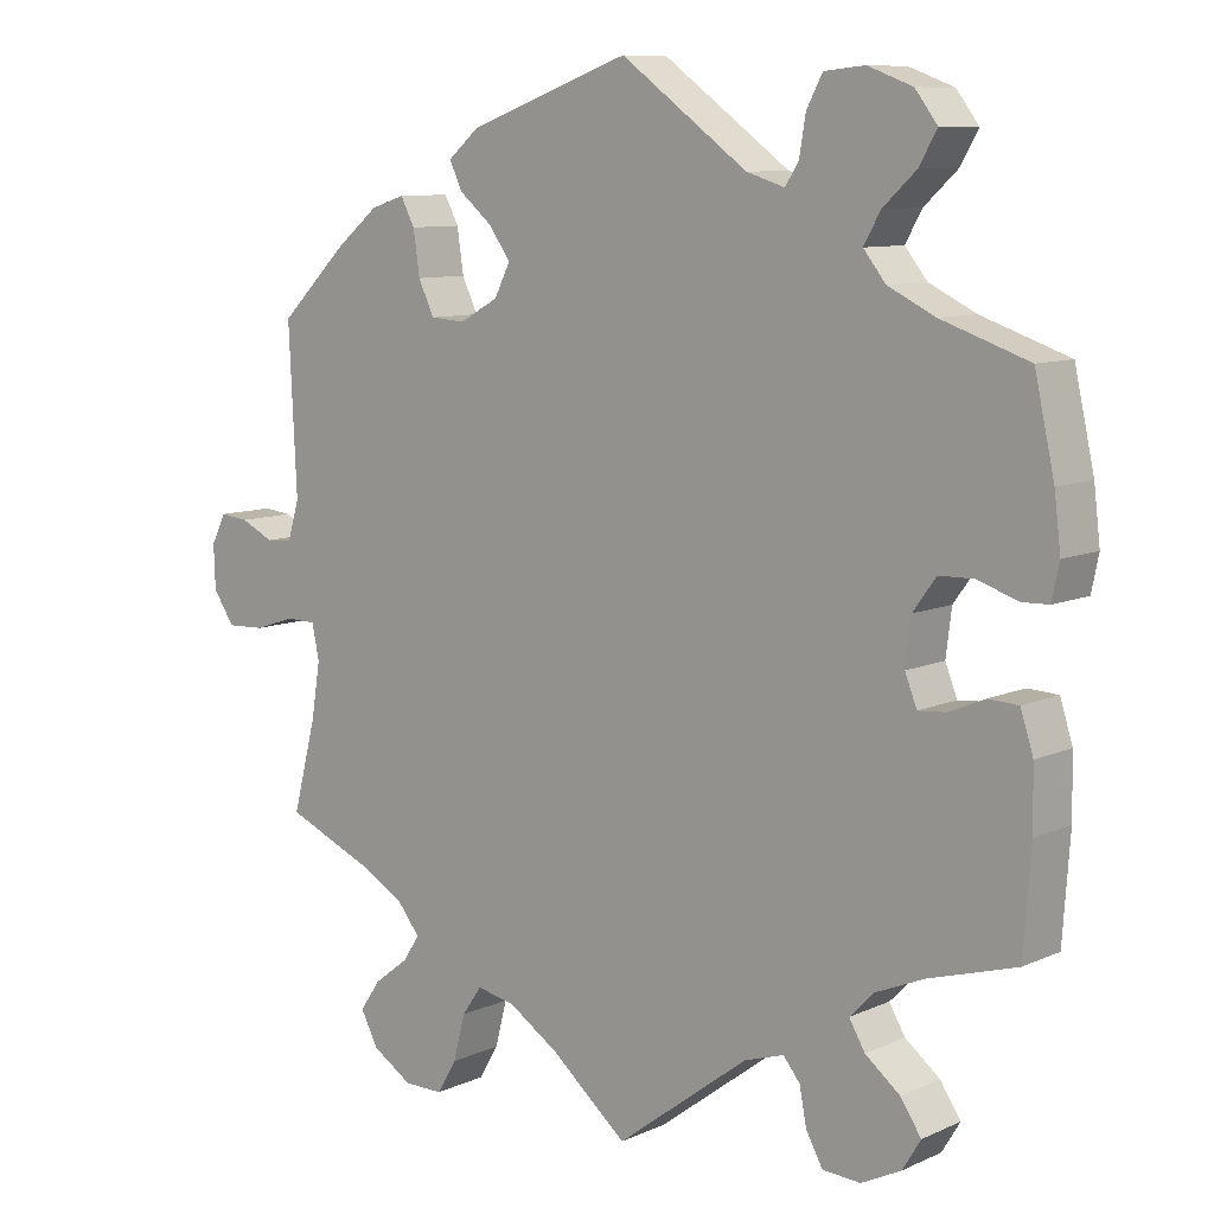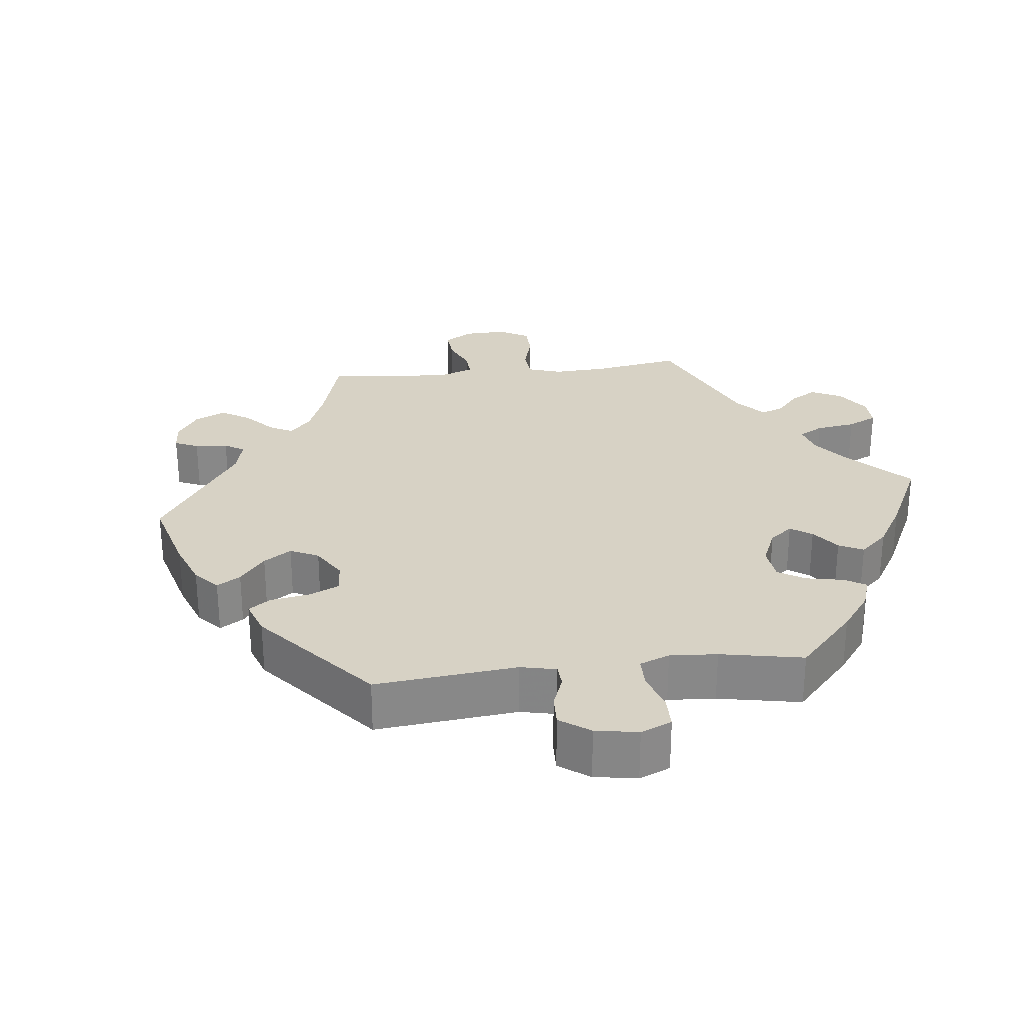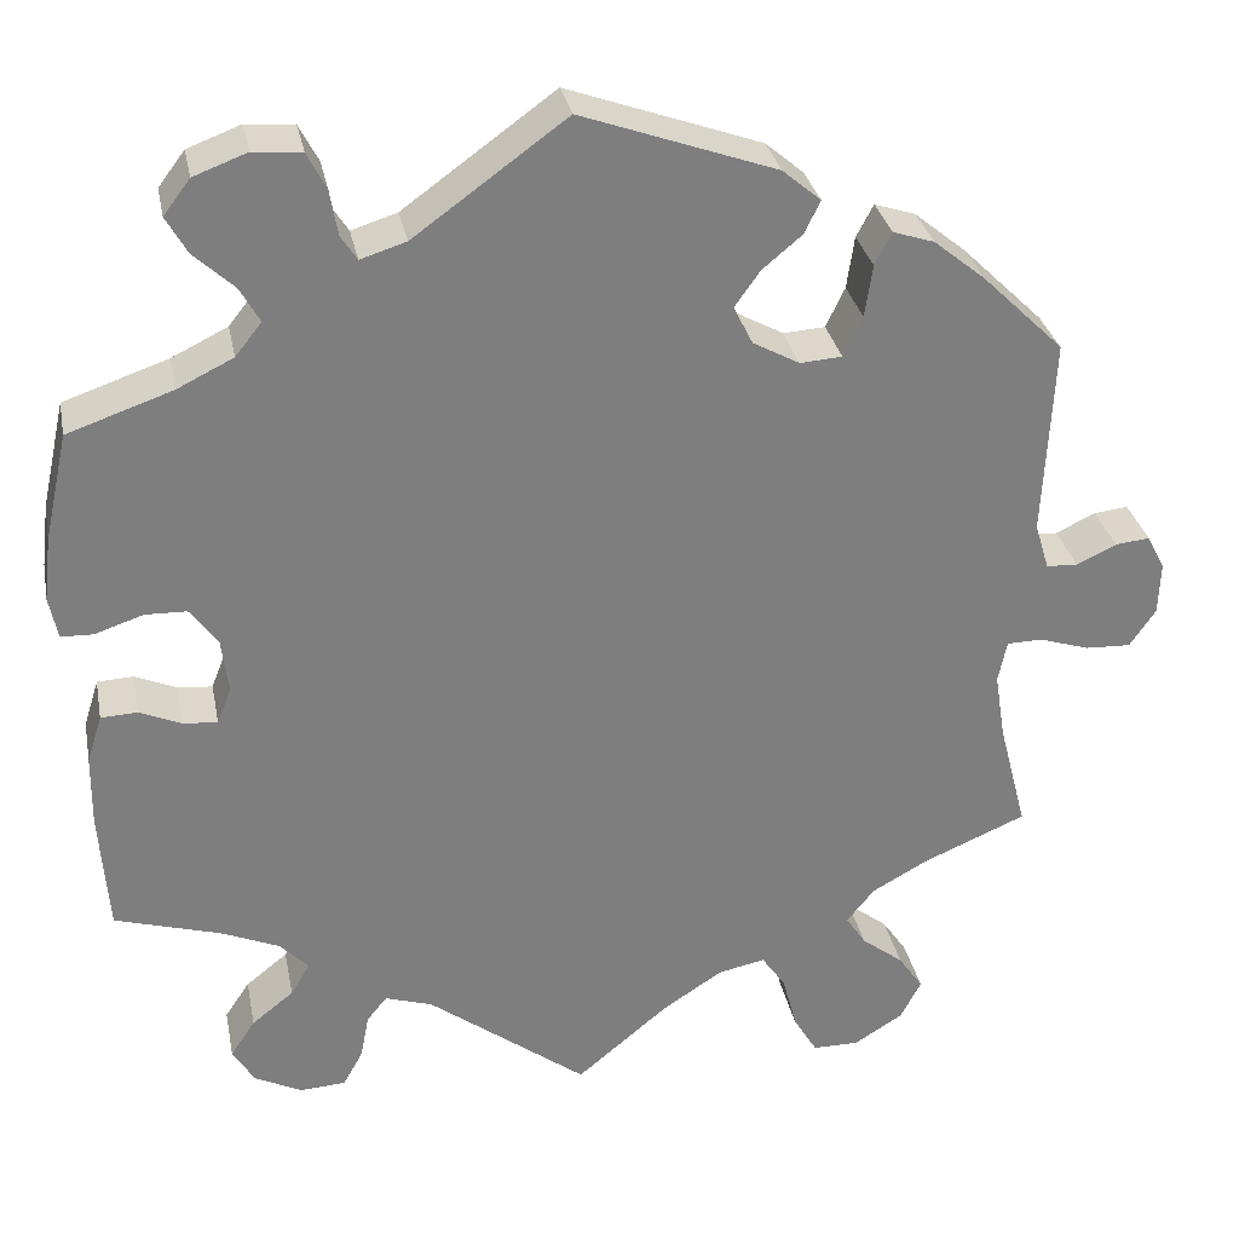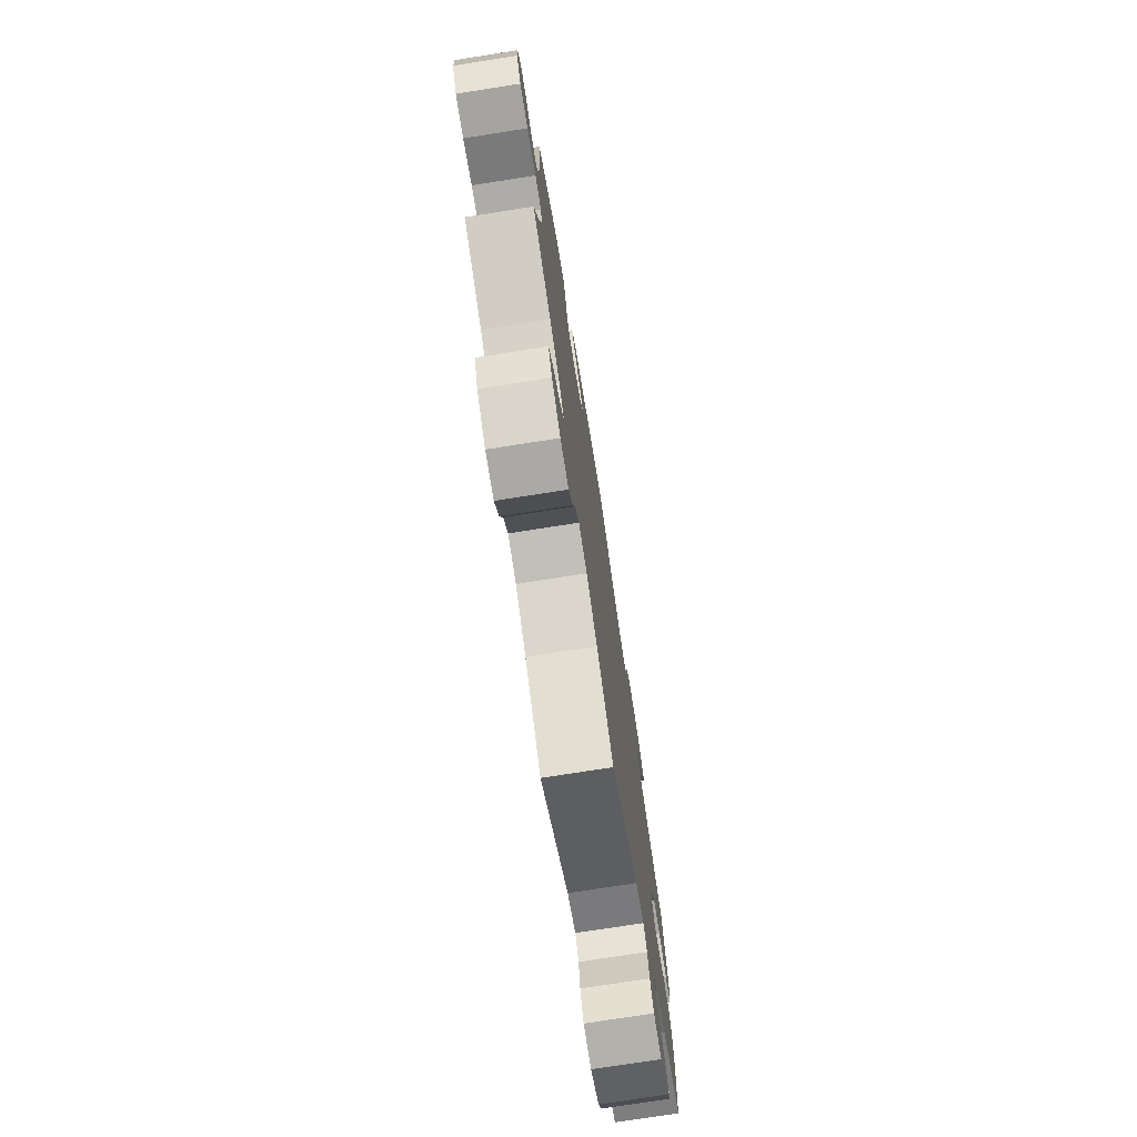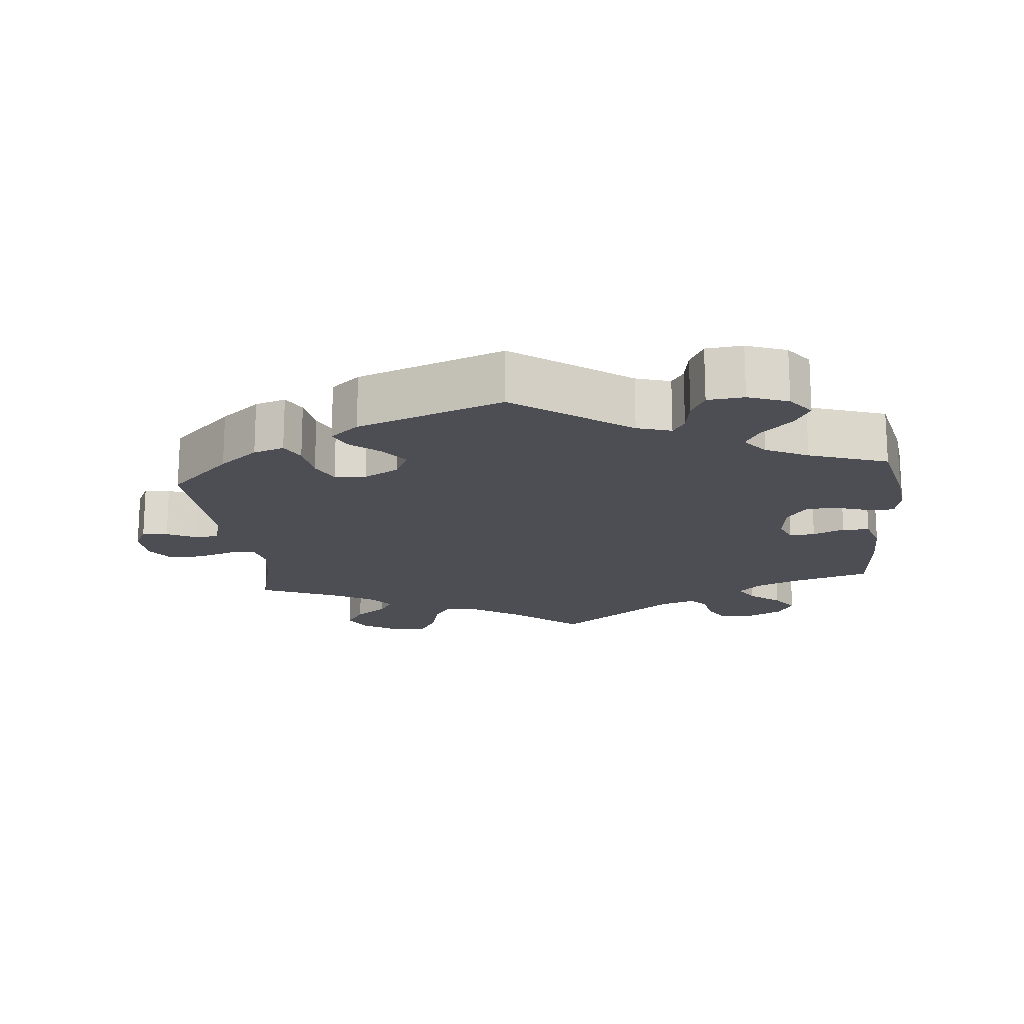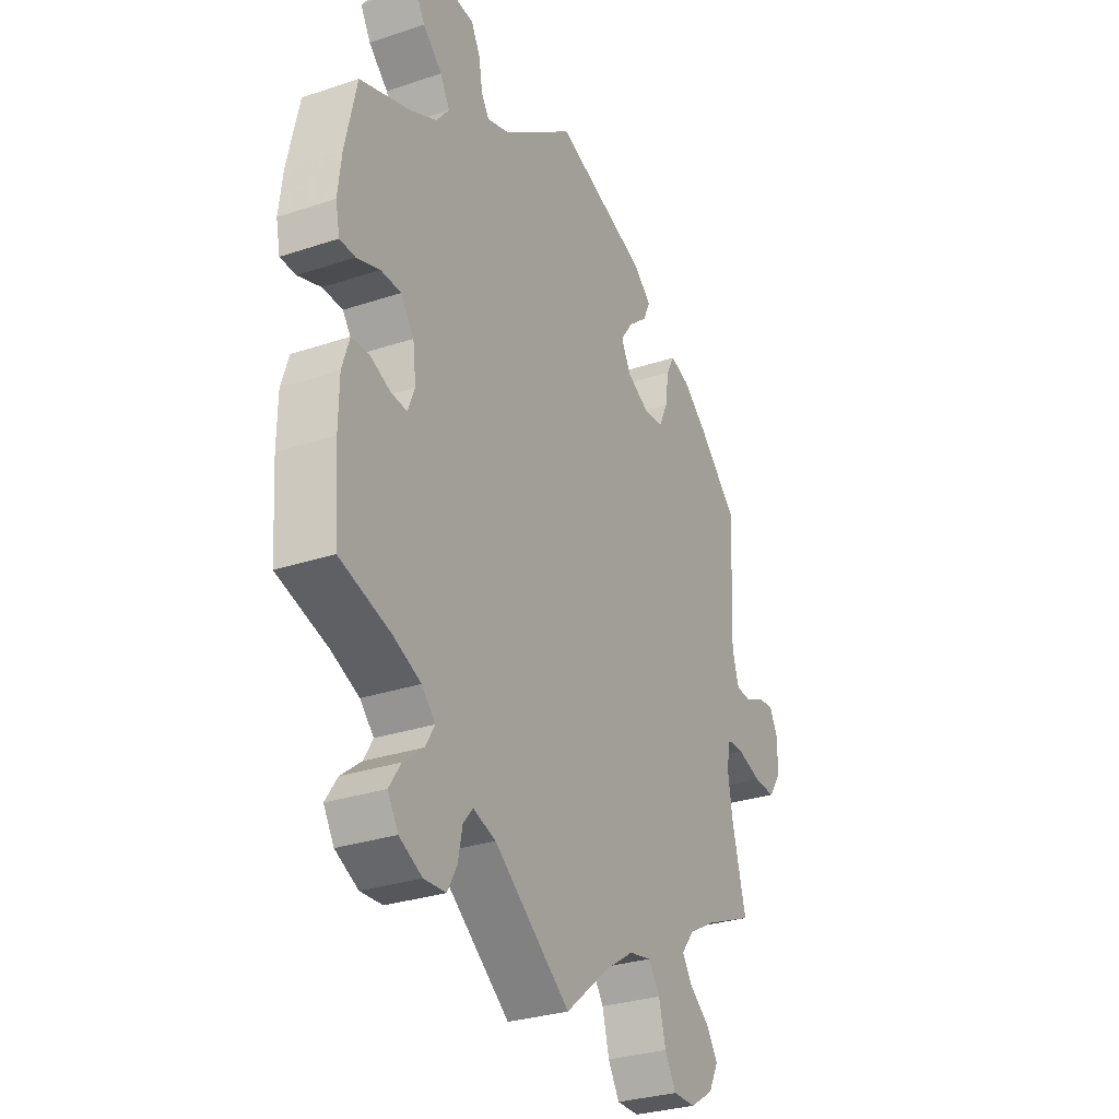
<metadata>
{"format":"obj","ext":"obj","renderer":"f3d","projection":"perspective","resolution":1024,"background":"white","views":[{"elev":9.2,"azim":40.5,"up":"+Z"},{"elev":27.5,"azim":23.4,"up":"+Y"},{"elev":31.0,"azim":168.9,"up":"+Z"},{"elev":-75.5,"azim":-81.1,"up":"+Z"},{"elev":-17.3,"azim":5.9,"up":"+Y"},{"elev":-29.8,"azim":116.1,"up":"+Z"}]}
</metadata>
<code>
v -0.097 0.07 -0.497
v -0.16 0.07 -0.456
v -0.209 0.07 -0.446
v -0.234 0.07 -0.482
v -0.249 0.07 -0.54
v -0.274 0.07 -0.582
v -0.323 0.07 -0.582
v -0.374 0.07 -0.55
v -0.396 0.07 -0.508
v -0.37 0.07 -0.47
v -0.326 0.07 -0.436
v -0.305 0.07 -0.404
v -0.334 0.07 -0.368
v -0.393 0.07 -0.335
v -0.501 0.07 -0.289
v -0.471 0.07 -0.173
v -0.46 0.07 -0.104
v -0.469 0.07 -0.06
v -0.506 0.07 -0.059
v -0.559 0.07 -0.076
v -0.607 0.07 -0.078
v -0.634 0.07 -0.038
v -0.636 0.07 0.017
v -0.617 0.07 0.054
v -0.581 0.07 0.05
v -0.539 0.07 0.03
v -0.506 0.07 0.032
v -0.491 0.07 0.081
v -0.501 0.07 0.289
v -0.415 0.07 0.373
v -0.361 0.07 0.417
v -0.318 0.07 0.431
v -0.3 0.07 0.397
v -0.292 0.07 0.342
v -0.272 0.07 0.3
v -0.228 0.07 0.297
v -0.179 0.07 0.324
v -0.159 0.07 0.364
v -0.186 0.07 0.402
v -0.228 0.07 0.437
v -0.244 0.07 0.471
v -0.204 0.07 0.505
v 0 0.07 0.578
v 0.16 0.07 0.462
v 0.208 0.07 0.447
v 0.225 0.07 0.473
v 0.233 0.07 0.521
v 0.253 0.07 0.559
v 0.304 0.07 0.564
v 0.36 0.07 0.543
v 0.388 0.07 0.506
v 0.366 0.07 0.467
v 0.324 0.07 0.428
v 0.303 0.07 0.391
v 0.331 0.07 0.356
v 0.39 0.07 0.327
v 0.5 0.07 0.289
v 0.525 0.07 0.176
v 0.533 0.07 0.109
v 0.524 0.07 0.065
v 0.49 0.07 0.064
v 0.44 0.07 0.081
v 0.396 0.07 0.08
v 0.367 0.07 0.04
v 0.36 0.07 -0.017
v 0.375 0.07 -0.055
v 0.411 0.07 -0.052
v 0.455 0.07 -0.033
v 0.493 0.07 -0.035
v 0.509 0.07 -0.085
v 0.51 0.07 -0.161
v 0.501 0.07 -0.289
v 0.39 0.07 -0.322
v 0.329 0.07 -0.348
v 0.299 0.07 -0.379
v 0.319 0.07 -0.413
v 0.363 0.07 -0.448
v 0.389 0.07 -0.487
v 0.366 0.07 -0.525
v 0.316 0.07 -0.55
v 0.268 0.07 -0.547
v 0.247 0.07 -0.509
v 0.238 0.07 -0.462
v 0.217 0.07 -0.436
v 0.167 0.07 -0.452
v 0 0.07 -0.578
v -0.097 0 -0.497
v -0.16 0 -0.456
v -0.209 0 -0.446
v -0.234 0 -0.482
v -0.249 0 -0.54
v -0.274 0 -0.582
v -0.323 0 -0.582
v -0.374 0 -0.55
v -0.396 0 -0.508
v -0.37 0 -0.47
v -0.326 0 -0.436
v -0.305 0 -0.404
v -0.334 0 -0.368
v -0.393 0 -0.335
v -0.501 0 -0.289
v -0.471 0 -0.173
v -0.46 0 -0.104
v -0.469 0 -0.06
v -0.506 0 -0.059
v -0.559 0 -0.076
v -0.607 0 -0.078
v -0.634 0 -0.038
v -0.636 0 0.017
v -0.617 0 0.054
v -0.581 0 0.05
v -0.539 0 0.03
v -0.506 0 0.032
v -0.491 0 0.081
v -0.501 0 0.289
v -0.415 0 0.373
v -0.361 0 0.417
v -0.318 0 0.431
v -0.3 0 0.397
v -0.292 0 0.342
v -0.272 0 0.3
v -0.228 0 0.297
v -0.179 0 0.324
v -0.159 0 0.364
v -0.186 0 0.402
v -0.228 0 0.437
v -0.244 0 0.471
v -0.204 0 0.505
v 0 0 0.578
v 0.16 0 0.462
v 0.208 0 0.447
v 0.225 0 0.473
v 0.233 0 0.521
v 0.253 0 0.559
v 0.304 0 0.564
v 0.36 0 0.543
v 0.388 0 0.506
v 0.366 0 0.467
v 0.324 0 0.428
v 0.303 0 0.391
v 0.331 0 0.356
v 0.39 0 0.327
v 0.5 0 0.289
v 0.525 0 0.176
v 0.533 0 0.109
v 0.524 0 0.065
v 0.49 0 0.064
v 0.44 0 0.081
v 0.396 0 0.08
v 0.367 0 0.04
v 0.36 0 -0.017
v 0.375 0 -0.055
v 0.411 0 -0.052
v 0.455 0 -0.033
v 0.493 0 -0.035
v 0.509 0 -0.085
v 0.51 0 -0.161
v 0.501 0 -0.289
v 0.39 0 -0.322
v 0.329 0 -0.348
v 0.299 0 -0.379
v 0.319 0 -0.413
v 0.363 0 -0.448
v 0.389 0 -0.487
v 0.366 0 -0.525
v 0.316 0 -0.55
v 0.268 0 -0.547
v 0.247 0 -0.509
v 0.238 0 -0.462
v 0.217 0 -0.436
v 0.167 0 -0.452
v 0 0 -0.578
f 85 86 1
f 84 85 1 2
f 80 81 82 83
f 80 83 84
f 79 80 84
f 76 77 78 79
f 75 76 79 84
f 74 75 84 2
f 70 71 72 73
f 67 68 69 70
f 66 67 70 73
f 65 66 73 74
f 59 60 61 62
f 59 62 63
f 56 57 58 59
f 55 56 59 63
f 54 55 63 64
f 50 51 52 53
f 50 53 54
f 49 50 54
f 46 47 48 49
f 45 46 49 54
f 44 45 54 64
f 39 40 41 42
f 38 39 42 43
f 37 38 43 44
f 31 32 33 34
f 31 34 35
f 28 29 30 31
f 27 28 31 35
f 23 24 25 26
f 23 26 27
f 22 23 27
f 19 20 21 22
f 18 19 22 27
f 14 15 16
f 13 14 16 17
f 12 13 17 18
f 8 9 10 11
f 8 11 12
f 7 8 12
f 4 5 6 7
f 3 4 7 12
f 65 74 2 3
f 36 37 44 64
f 35 36 64 65
f 18 27 35 65
f 3 12 18 65
f 87 172 171
f 88 87 171 170
f 169 168 167 166
f 170 169 166
f 170 166 165
f 165 164 163 162
f 170 165 162 161
f 88 170 161 160
f 159 158 157 156
f 156 155 154 153
f 159 156 153 152
f 160 159 152 151
f 148 147 146 145
f 149 148 145
f 145 144 143 142
f 149 145 142 141
f 150 149 141 140
f 139 138 137 136
f 140 139 136
f 140 136 135
f 135 134 133 132
f 140 135 132 131
f 150 140 131 130
f 128 127 126 125
f 129 128 125 124
f 130 129 124 123
f 120 119 118 117
f 121 120 117
f 117 116 115 114
f 121 117 114 113
f 112 111 110 109
f 113 112 109
f 113 109 108
f 108 107 106 105
f 113 108 105 104
f 102 101 100
f 103 102 100 99
f 104 103 99 98
f 97 96 95 94
f 98 97 94
f 98 94 93
f 93 92 91 90
f 98 93 90 89
f 89 88 160 151
f 150 130 123 122
f 151 150 122 121
f 151 121 113 104
f 151 104 98 89
f 1 87 88 2
f 2 88 89 3
f 3 89 90 4
f 4 90 91 5
f 5 91 92 6
f 6 92 93 7
f 7 93 94 8
f 8 94 95 9
f 9 95 96 10
f 10 96 97 11
f 11 97 98 12
f 12 98 99 13
f 13 99 100 14
f 14 100 101 15
f 15 101 102 16
f 16 102 103 17
f 17 103 104 18
f 18 104 105 19
f 19 105 106 20
f 20 106 107 21
f 21 107 108 22
f 22 108 109 23
f 23 109 110 24
f 24 110 111 25
f 25 111 112 26
f 26 112 113 27
f 27 113 114 28
f 28 114 115 29
f 29 115 116 30
f 30 116 117 31
f 31 117 118 32
f 32 118 119 33
f 33 119 120 34
f 34 120 121 35
f 35 121 122 36
f 36 122 123 37
f 37 123 124 38
f 38 124 125 39
f 39 125 126 40
f 40 126 127 41
f 41 127 128 42
f 42 128 129 43
f 43 129 130 44
f 44 130 131 45
f 45 131 132 46
f 46 132 133 47
f 47 133 134 48
f 48 134 135 49
f 49 135 136 50
f 50 136 137 51
f 51 137 138 52
f 52 138 139 53
f 53 139 140 54
f 54 140 141 55
f 55 141 142 56
f 56 142 143 57
f 57 143 144 58
f 58 144 145 59
f 59 145 146 60
f 60 146 147 61
f 61 147 148 62
f 62 148 149 63
f 63 149 150 64
f 64 150 151 65
f 65 151 152 66
f 66 152 153 67
f 67 153 154 68
f 68 154 155 69
f 69 155 156 70
f 70 156 157 71
f 71 157 158 72
f 72 158 159 73
f 73 159 160 74
f 74 160 161 75
f 75 161 162 76
f 76 162 163 77
f 77 163 164 78
f 78 164 165 79
f 79 165 166 80
f 80 166 167 81
f 81 167 168 82
f 82 168 169 83
f 83 169 170 84
f 84 170 171 85
f 85 171 172 86
f 86 172 87 1

</code>
